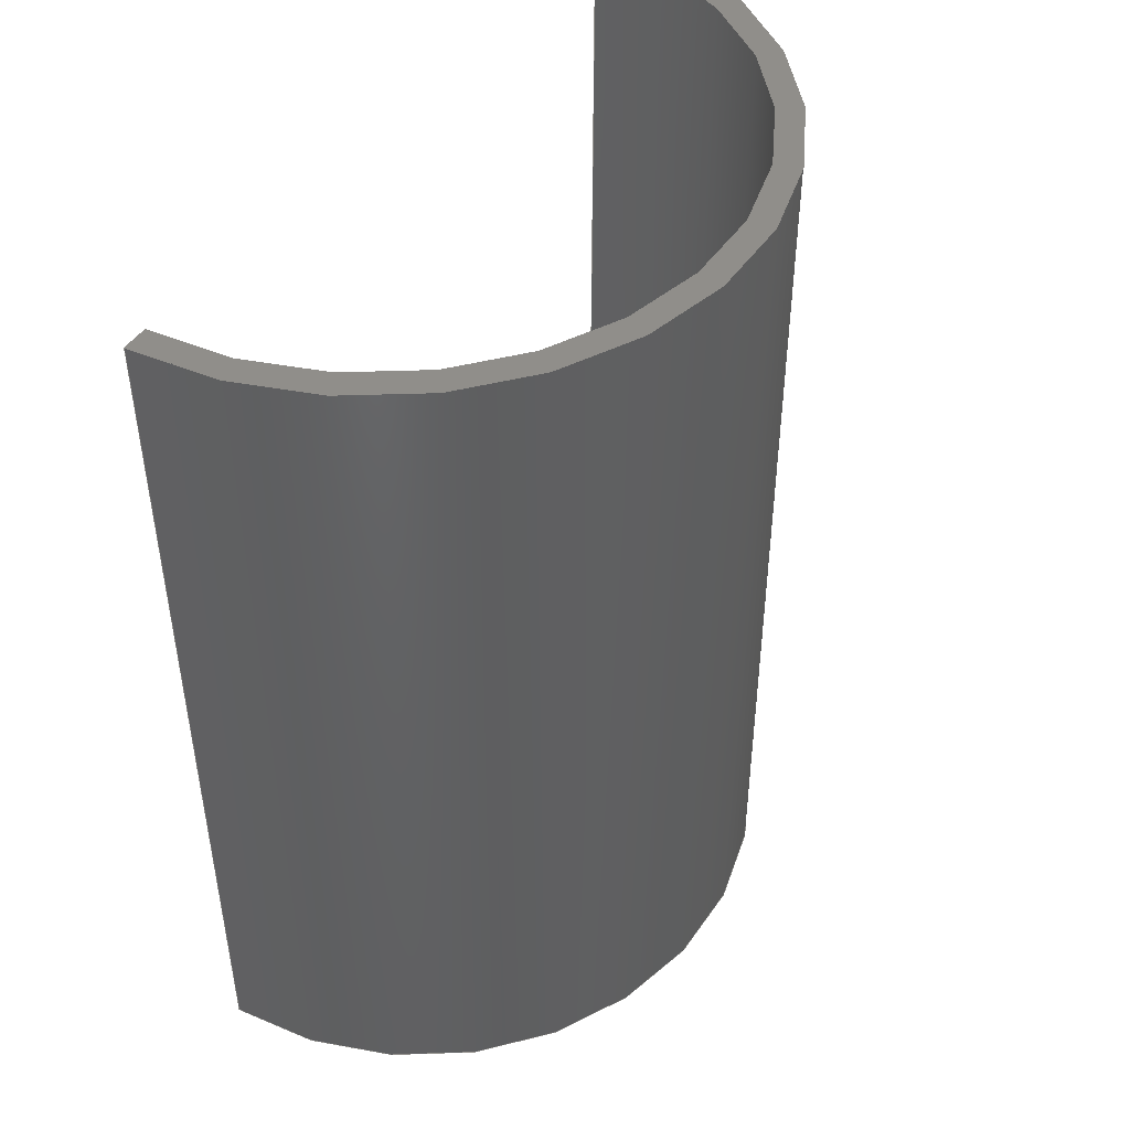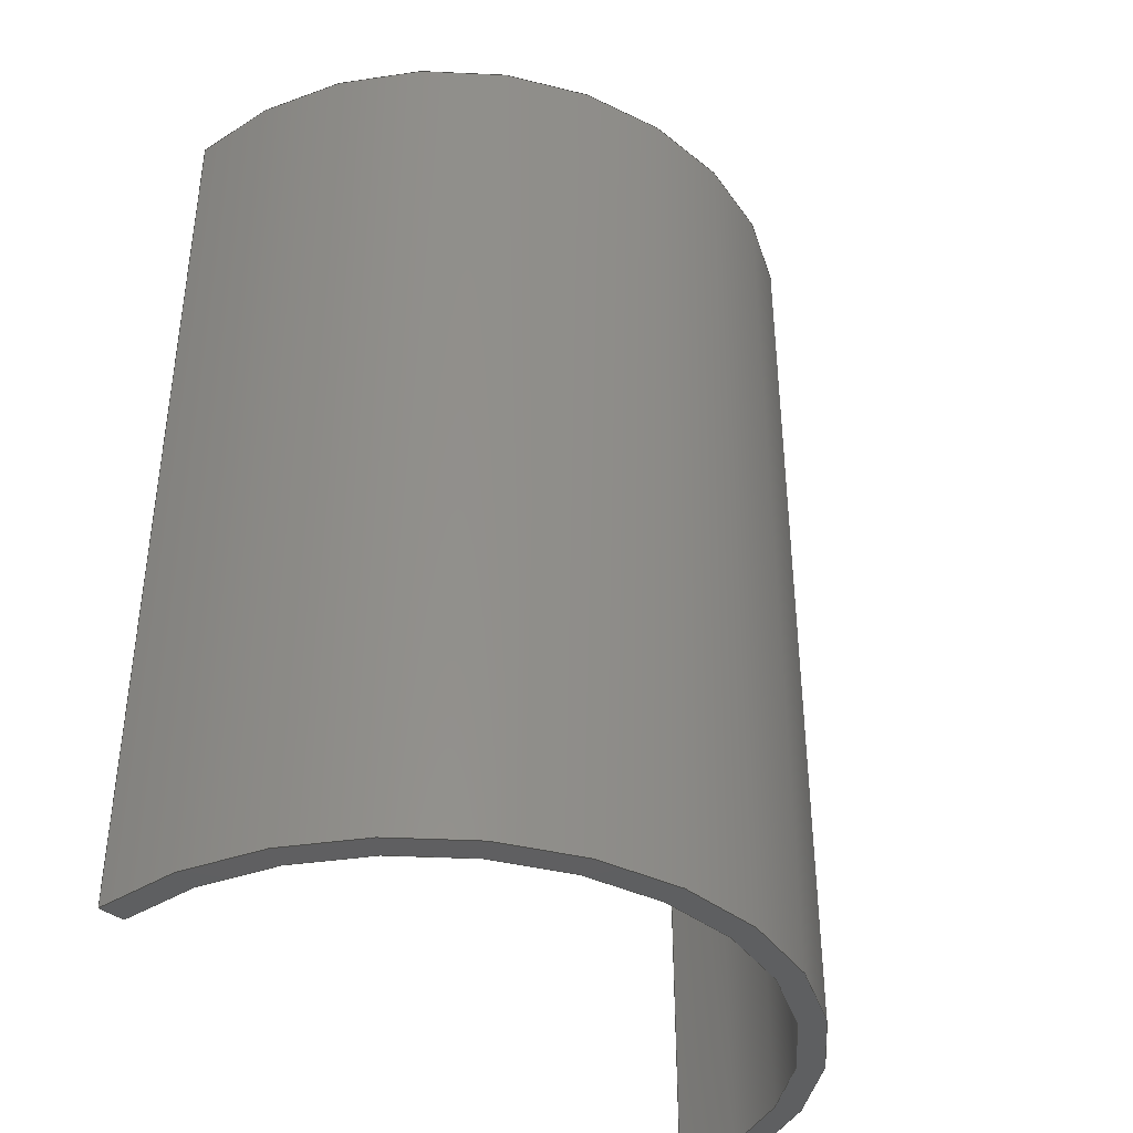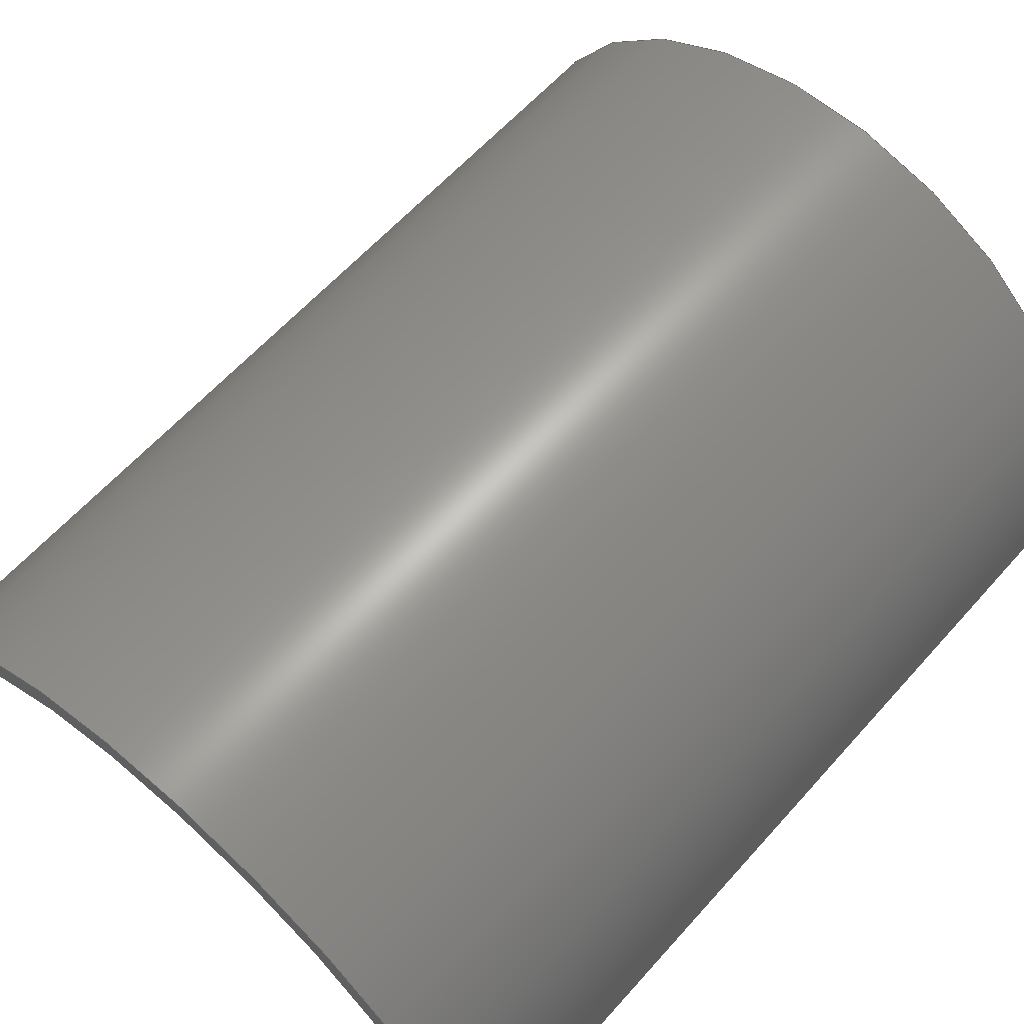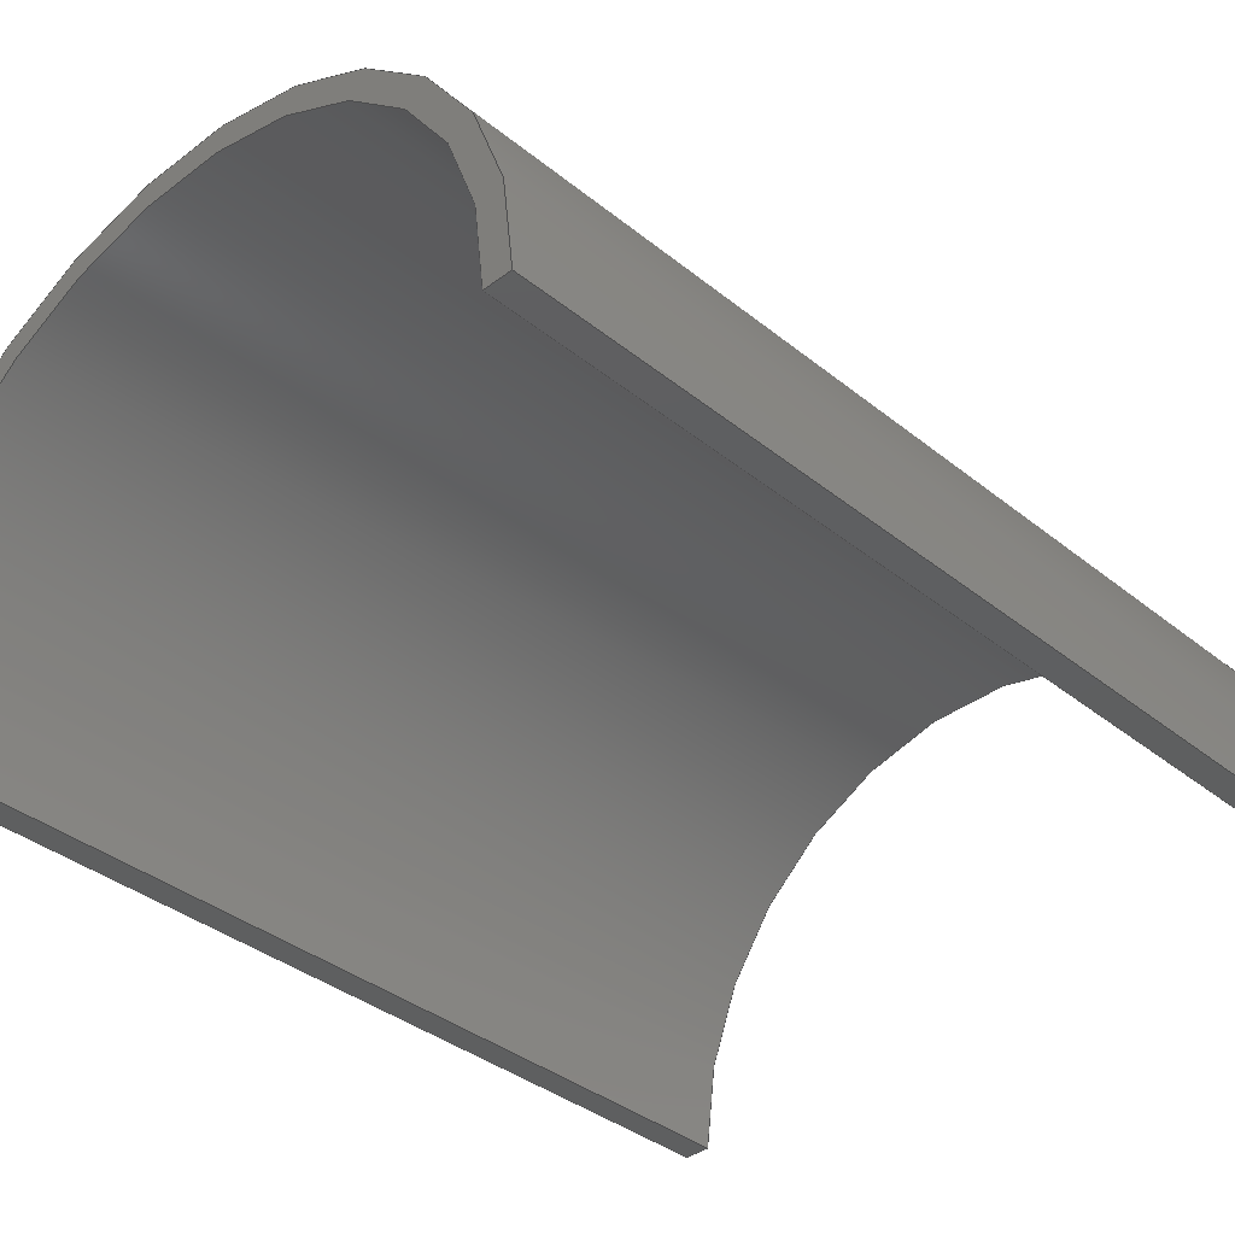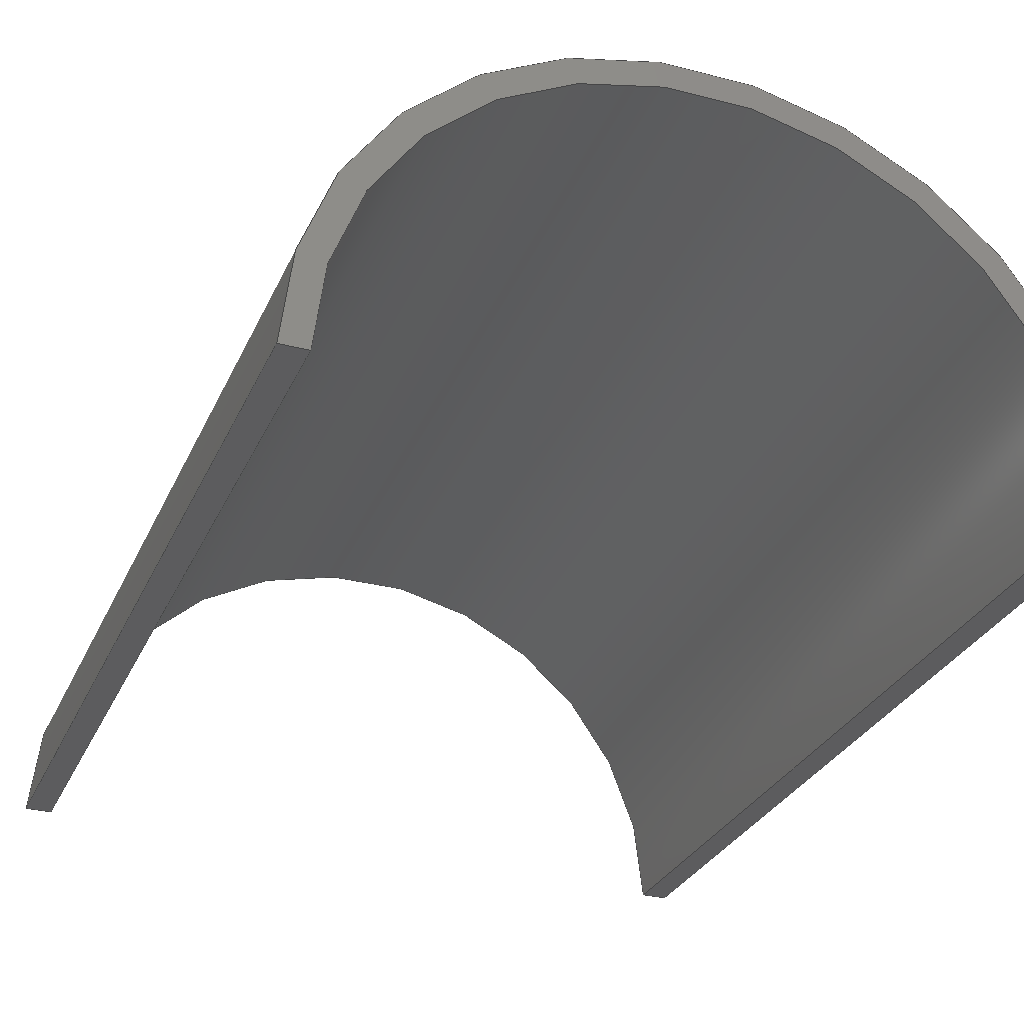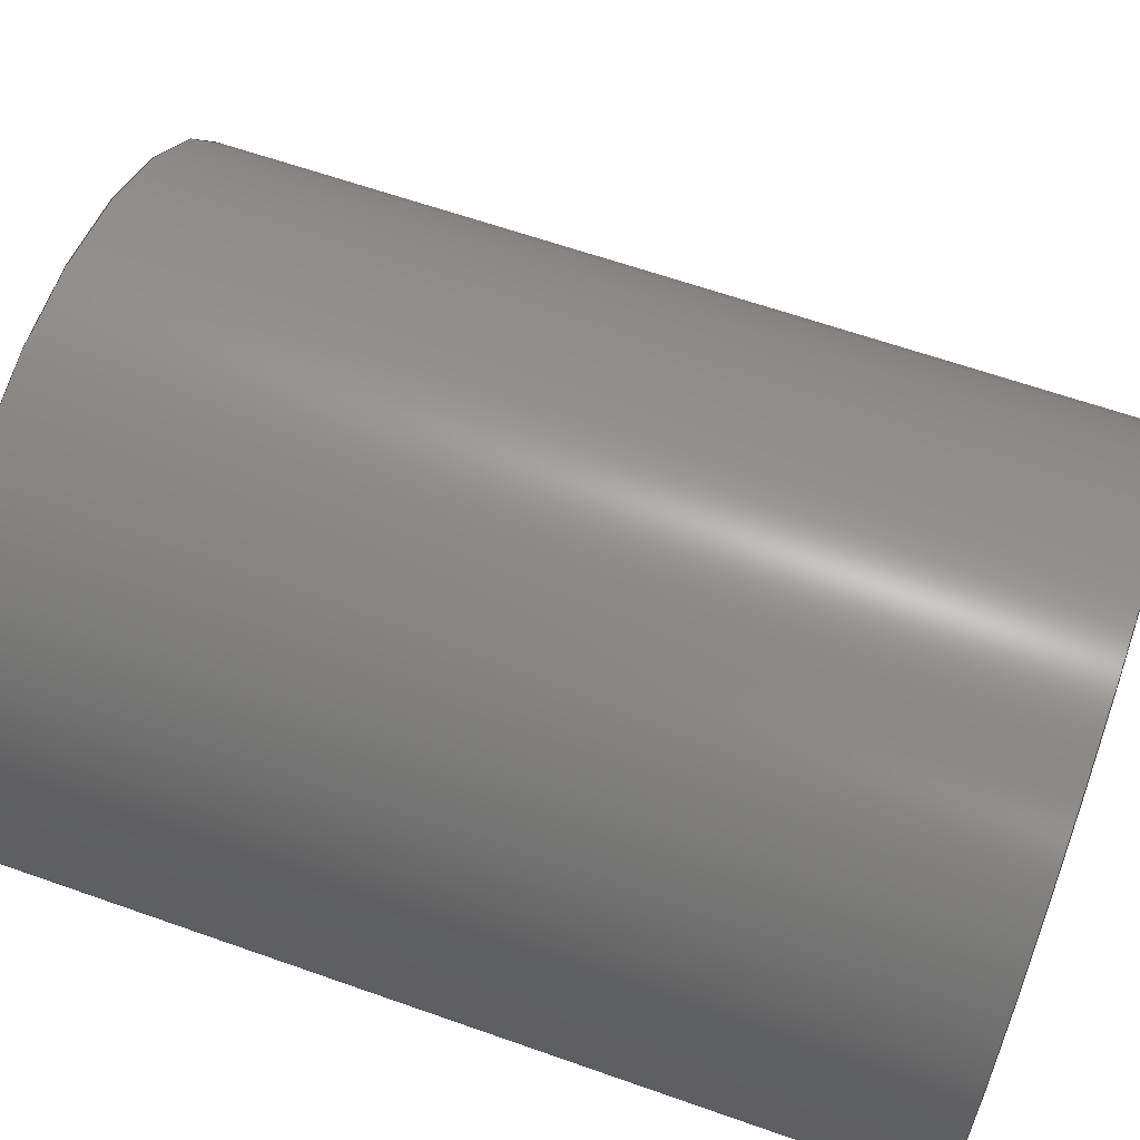
<metadata>
{"format":"step","ext":"step","renderer":"f3d","projection":"perspective","resolution":1024,"background":"white","views":[{"elev":46.3,"azim":122.5,"up":"+Z"},{"elev":-39.2,"azim":135.1,"up":"+Z"},{"elev":61.2,"azim":-138.5,"up":"+Y"},{"elev":-37.2,"azim":-135.9,"up":"+Y"},{"elev":-29.7,"azim":159.1,"up":"+Y"},{"elev":63.3,"azim":109.6,"up":"+Y"}]}
</metadata>
<code>
ISO-10303-21;
DATA;
#1=SHAPE_REPRESENTATION_RELATIONSHIP('','',#102,#2);
#2=ADVANCED_BREP_SHAPE_REPRESENTATION('',(#100),#172);
#3=CYLINDRICAL_SURFACE('',#110,0.000325);
#4=CYLINDRICAL_SURFACE('',#112,0.00035);
#5=CIRCLE('',#105,0.00035);
#6=CIRCLE('',#106,0.000325);
#7=CIRCLE('',#108,0.000325);
#8=CIRCLE('',#109,0.00035);
#9=ORIENTED_EDGE('',*,*,#33,.F.);
#10=ORIENTED_EDGE('',*,*,#34,.T.);
#11=ORIENTED_EDGE('',*,*,#35,.F.);
#12=ORIENTED_EDGE('',*,*,#36,.F.);
#13=ORIENTED_EDGE('',*,*,#37,.T.);
#14=ORIENTED_EDGE('',*,*,#38,.T.);
#15=ORIENTED_EDGE('',*,*,#39,.F.);
#16=ORIENTED_EDGE('',*,*,#40,.T.);
#17=ORIENTED_EDGE('',*,*,#41,.T.);
#18=ORIENTED_EDGE('',*,*,#36,.T.);
#19=ORIENTED_EDGE('',*,*,#42,.F.);
#20=ORIENTED_EDGE('',*,*,#37,.F.);
#21=ORIENTED_EDGE('',*,*,#42,.T.);
#22=ORIENTED_EDGE('',*,*,#35,.T.);
#23=ORIENTED_EDGE('',*,*,#43,.F.);
#24=ORIENTED_EDGE('',*,*,#38,.F.);
#25=ORIENTED_EDGE('',*,*,#39,.T.);
#26=ORIENTED_EDGE('',*,*,#43,.T.);
#27=ORIENTED_EDGE('',*,*,#34,.F.);
#28=ORIENTED_EDGE('',*,*,#44,.F.);
#29=ORIENTED_EDGE('',*,*,#44,.T.);
#30=ORIENTED_EDGE('',*,*,#33,.T.);
#31=ORIENTED_EDGE('',*,*,#41,.F.);
#32=ORIENTED_EDGE('',*,*,#40,.F.);
#33=EDGE_CURVE('',#45,#46,#53,.T.);
#34=EDGE_CURVE('',#45,#47,#5,.T.);
#35=EDGE_CURVE('',#48,#47,#54,.T.);
#36=EDGE_CURVE('',#46,#48,#6,.T.);
#37=EDGE_CURVE('',#49,#50,#7,.T.);
#38=EDGE_CURVE('',#50,#51,#55,.T.);
#39=EDGE_CURVE('',#52,#51,#8,.T.);
#40=EDGE_CURVE('',#52,#49,#56,.T.);
#41=EDGE_CURVE('',#49,#46,#57,.T.);
#42=EDGE_CURVE('',#50,#48,#58,.T.);
#43=EDGE_CURVE('',#51,#47,#59,.T.);
#44=EDGE_CURVE('',#52,#45,#60,.T.);
#45=VERTEX_POINT('',#147);
#46=VERTEX_POINT('',#148);
#47=VERTEX_POINT('',#150);
#48=VERTEX_POINT('',#152);
#49=VERTEX_POINT('',#156);
#50=VERTEX_POINT('',#157);
#51=VERTEX_POINT('',#159);
#52=VERTEX_POINT('',#161);
#53=LINE('',#146,#61);
#54=LINE('',#151,#62);
#55=LINE('',#158,#63);
#56=LINE('',#162,#64);
#57=LINE('',#164,#65);
#58=LINE('',#165,#66);
#59=LINE('',#167,#67);
#60=LINE('',#169,#68);
#61=VECTOR('',#118,1);
#62=VECTOR('',#121,1);
#63=VECTOR('',#128,1);
#64=VECTOR('',#131,1);
#65=VECTOR('',#134,1);
#66=VECTOR('',#135,1);
#67=VECTOR('',#138,1);
#68=VECTOR('',#141,1);
#69=EDGE_LOOP('',(#9,#10,#11,#12));
#70=EDGE_LOOP('',(#13,#14,#15,#16));
#71=EDGE_LOOP('',(#17,#18,#19,#20));
#72=EDGE_LOOP('',(#21,#22,#23,#24));
#73=EDGE_LOOP('',(#25,#26,#27,#28));
#74=EDGE_LOOP('',(#29,#30,#31,#32));
#75=FACE_BOUND('',#69,.T.);
#76=FACE_BOUND('',#70,.T.);
#77=FACE_BOUND('',#71,.T.);
#78=FACE_BOUND('',#72,.T.);
#79=FACE_BOUND('',#73,.T.);
#80=FACE_BOUND('',#74,.T.);
#81=PLANE('',#104);
#82=PLANE('',#107);
#83=PLANE('',#111);
#84=PLANE('',#113);
#85=ADVANCED_FACE('',(#75),#81,.T.);
#86=ADVANCED_FACE('',(#76),#82,.F.);
#87=ADVANCED_FACE('',(#77),#3,.F.);
#88=ADVANCED_FACE('',(#78),#83,.T.);
#89=ADVANCED_FACE('',(#79),#4,.T.);
#90=ADVANCED_FACE('',(#80),#84,.T.);
#91=CLOSED_SHELL('',(#85,#86,#87,#88,#89,#90));
#92=STYLED_ITEM('',(#93),#100);
#93=PRESENTATION_STYLE_ASSIGNMENT((#94));
#94=SURFACE_STYLE_USAGE(.BOTH.,#95);
#95=SURFACE_SIDE_STYLE('',(#96));
#96=SURFACE_STYLE_FILL_AREA(#97);
#97=FILL_AREA_STYLE('',(#98));
#98=FILL_AREA_STYLE_COLOUR('',#99);
#99=COLOUR_RGB('',0.8588,0.7373,0.4941);
#100=MANIFOLD_SOLID_BREP('ESP_120_cp',#91);
#101=SHAPE_DEFINITION_REPRESENTATION(#177,#102);
#102=SHAPE_REPRESENTATION('ESP_120_cp',(#103),#172);
#103=AXIS2_PLACEMENT_3D('',#144,#114,#115);
#104=AXIS2_PLACEMENT_3D('',#145,#116,#117);
#105=AXIS2_PLACEMENT_3D('',#149,#119,#120);
#106=AXIS2_PLACEMENT_3D('',#153,#122,#123);
#107=AXIS2_PLACEMENT_3D('',#154,#124,#125);
#108=AXIS2_PLACEMENT_3D('',#155,#126,#127);
#109=AXIS2_PLACEMENT_3D('',#160,#129,#130);
#110=AXIS2_PLACEMENT_3D('',#163,#132,#133);
#111=AXIS2_PLACEMENT_3D('',#166,#136,#137);
#112=AXIS2_PLACEMENT_3D('',#168,#139,#140);
#113=AXIS2_PLACEMENT_3D('',#170,#142,#143);
#114=DIRECTION('',(0,0,1));
#115=DIRECTION('',(1,0,0));
#116=DIRECTION('',(0,0,1));
#117=DIRECTION('',(2.22e-16,1,0));
#118=DIRECTION('',(-1,2.22e-16,0));
#119=DIRECTION('',(0,0,1));
#120=DIRECTION('',(2.22e-16,1,0));
#121=DIRECTION('',(-1,2.22e-16,0));
#122=DIRECTION('',(0,0,1));
#123=DIRECTION('',(2.22e-16,1,0));
#124=DIRECTION('',(0,0,1));
#125=DIRECTION('',(2.22e-16,1,0));
#126=DIRECTION('',(0,0,1));
#127=DIRECTION('',(2.22e-16,1,0));
#128=DIRECTION('',(-1,2.22e-16,0));
#129=DIRECTION('',(0,0,1));
#130=DIRECTION('',(2.22e-16,1,0));
#131=DIRECTION('',(-1,2.22e-16,0));
#132=DIRECTION('',(0,0,-1));
#133=DIRECTION('',(2.22e-16,1,0));
#134=DIRECTION('',(0,0,1));
#135=DIRECTION('',(0,0,1));
#136=DIRECTION('',(-2.22e-16,-1,0));
#137=DIRECTION('',(-1,2.22e-16,0));
#138=DIRECTION('',(0,0,1));
#139=DIRECTION('',(0,0,-1));
#140=DIRECTION('',(2.22e-16,1,0));
#141=DIRECTION('',(0,0,1));
#142=DIRECTION('',(-2.22e-16,-1,0));
#143=DIRECTION('',(-1,2.22e-16,0));
#144=CARTESIAN_POINT('',(0,0,0));
#145=CARTESIAN_POINT('',(-0.003,-0.01181,0.0009));
#146=CARTESIAN_POINT('',(-0.00265,-0.012,0.0009));
#147=CARTESIAN_POINT('',(-0.00265,-0.012,0.0009));
#148=CARTESIAN_POINT('',(-0.002675,-0.012,0.0009));
#149=CARTESIAN_POINT('',(-0.003,-0.012,0.0009));
#150=CARTESIAN_POINT('',(-0.00335,-0.012,0.0009));
#151=CARTESIAN_POINT('',(-0.00265,-0.012,0.0009));
#152=CARTESIAN_POINT('',(-0.003325,-0.012,0.0009));
#153=CARTESIAN_POINT('',(-0.003,-0.012,0.0009));
#154=CARTESIAN_POINT('',(-0.003,-0.01181,0));
#155=CARTESIAN_POINT('',(-0.003,-0.012,0));
#156=CARTESIAN_POINT('',(-0.002675,-0.012,0));
#157=CARTESIAN_POINT('',(-0.003325,-0.012,0));
#158=CARTESIAN_POINT('',(-0.003,-0.012,0));
#159=CARTESIAN_POINT('',(-0.00335,-0.012,0));
#160=CARTESIAN_POINT('',(-0.003,-0.012,0));
#161=CARTESIAN_POINT('',(-0.00265,-0.012,0));
#162=CARTESIAN_POINT('',(-0.00265,-0.012,0));
#163=CARTESIAN_POINT('',(-0.003,-0.012,0));
#164=CARTESIAN_POINT('',(-0.002675,-0.012,0));
#165=CARTESIAN_POINT('',(-0.003325,-0.012,0));
#166=CARTESIAN_POINT('',(-0.00265,-0.012,0));
#167=CARTESIAN_POINT('',(-0.00335,-0.012,0));
#168=CARTESIAN_POINT('',(-0.003,-0.012,0));
#169=CARTESIAN_POINT('',(-0.00265,-0.012,0));
#170=CARTESIAN_POINT('',(-0.00265,-0.012,0));
#171=MECHANICAL_DESIGN_GEOMETRIC_PRESENTATION_REPRESENTATION('',(#92),
#172);
#172=(
GEOMETRIC_REPRESENTATION_CONTEXT(3)
GLOBAL_UNCERTAINTY_ASSIGNED_CONTEXT((#173))
GLOBAL_UNIT_ASSIGNED_CONTEXT((#176,#175,#174))
REPRESENTATION_CONTEXT('ESP_120_cp','TOP_LEVEL_ASSEMBLY_PART')
);
#173=UNCERTAINTY_MEASURE_WITH_UNIT(LENGTH_MEASURE(1e-06),#176,
'DISTANCE_ACCURACY_VALUE','Maximum Tolerance applied to model');
#174=(
NAMED_UNIT(*)
SI_UNIT($,.STERADIAN.)
SOLID_ANGLE_UNIT()
);
#175=(
NAMED_UNIT(*)
PLANE_ANGLE_UNIT()
SI_UNIT($,.RADIAN.)
);
#176=(
LENGTH_UNIT()
NAMED_UNIT(*)
SI_UNIT($,.METRE.)
);
#177=PRODUCT_DEFINITION_SHAPE('','',#178);
#178=PRODUCT_DEFINITION('','',#180,#179);
#179=PRODUCT_DEFINITION_CONTEXT('',#186,'design');
#180=PRODUCT_DEFINITION_FORMATION_WITH_SPECIFIED_SOURCE('','',#182,
 .NOT_KNOWN.);
#181=PRODUCT_RELATED_PRODUCT_CATEGORY('','',(#182));
#182=PRODUCT('ESP_120_cp','ESP_120_cp','ESP_120_cp',(#184));
#183=PRODUCT_CATEGORY('','');
#184=PRODUCT_CONTEXT('',#186,'mechanical');
#185=APPLICATION_PROTOCOL_DEFINITION('international standard',
'ap242_managed_model_based_3d_engineering',2011,#186);
#186=APPLICATION_CONTEXT('managed model based 3d engineering');
ENDSEC;
END-ISO-10303-21;

</code>
